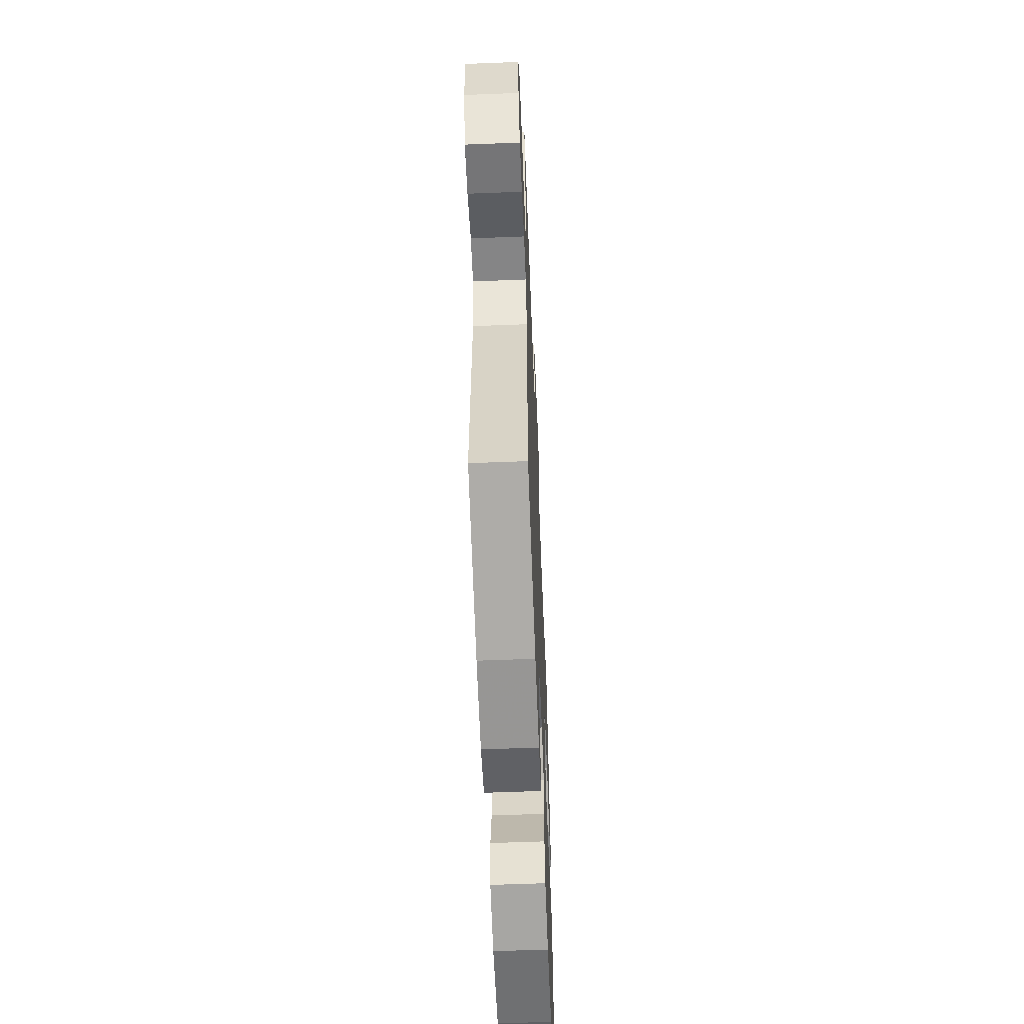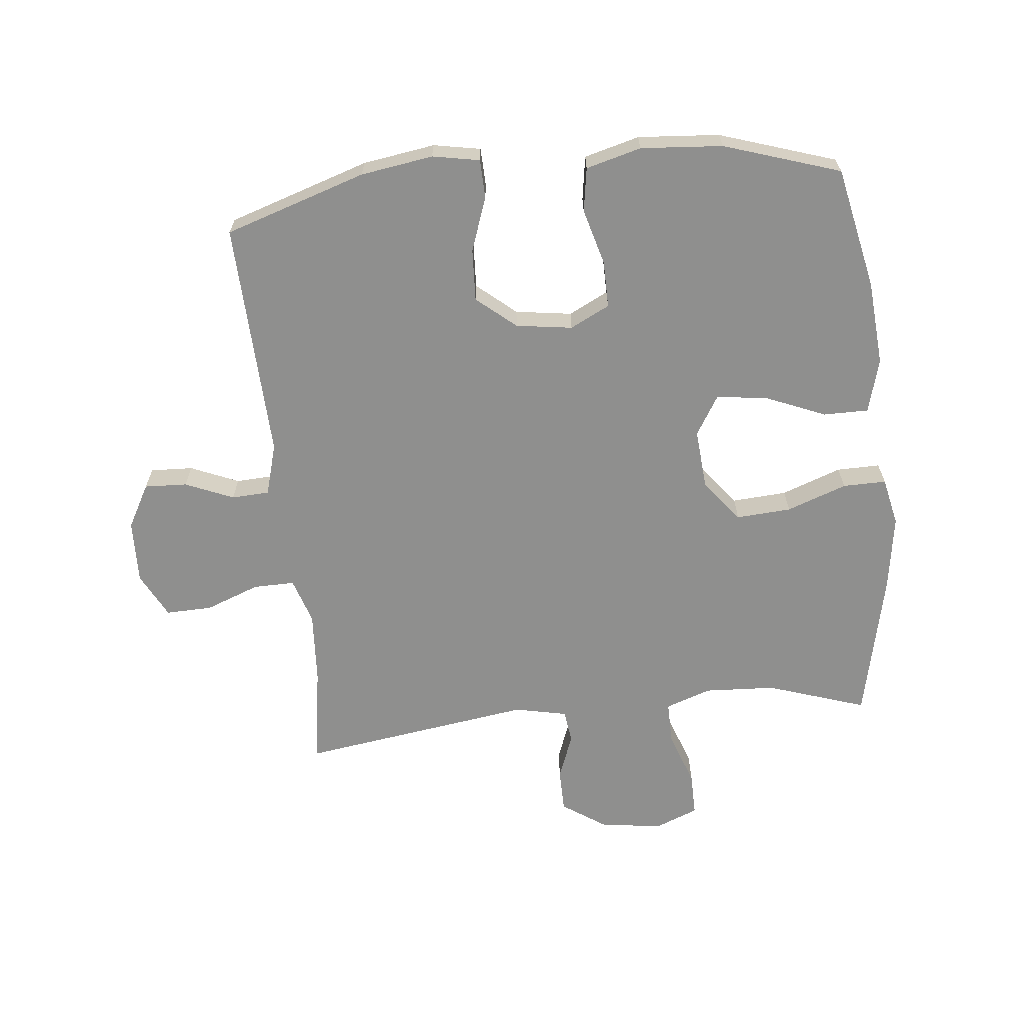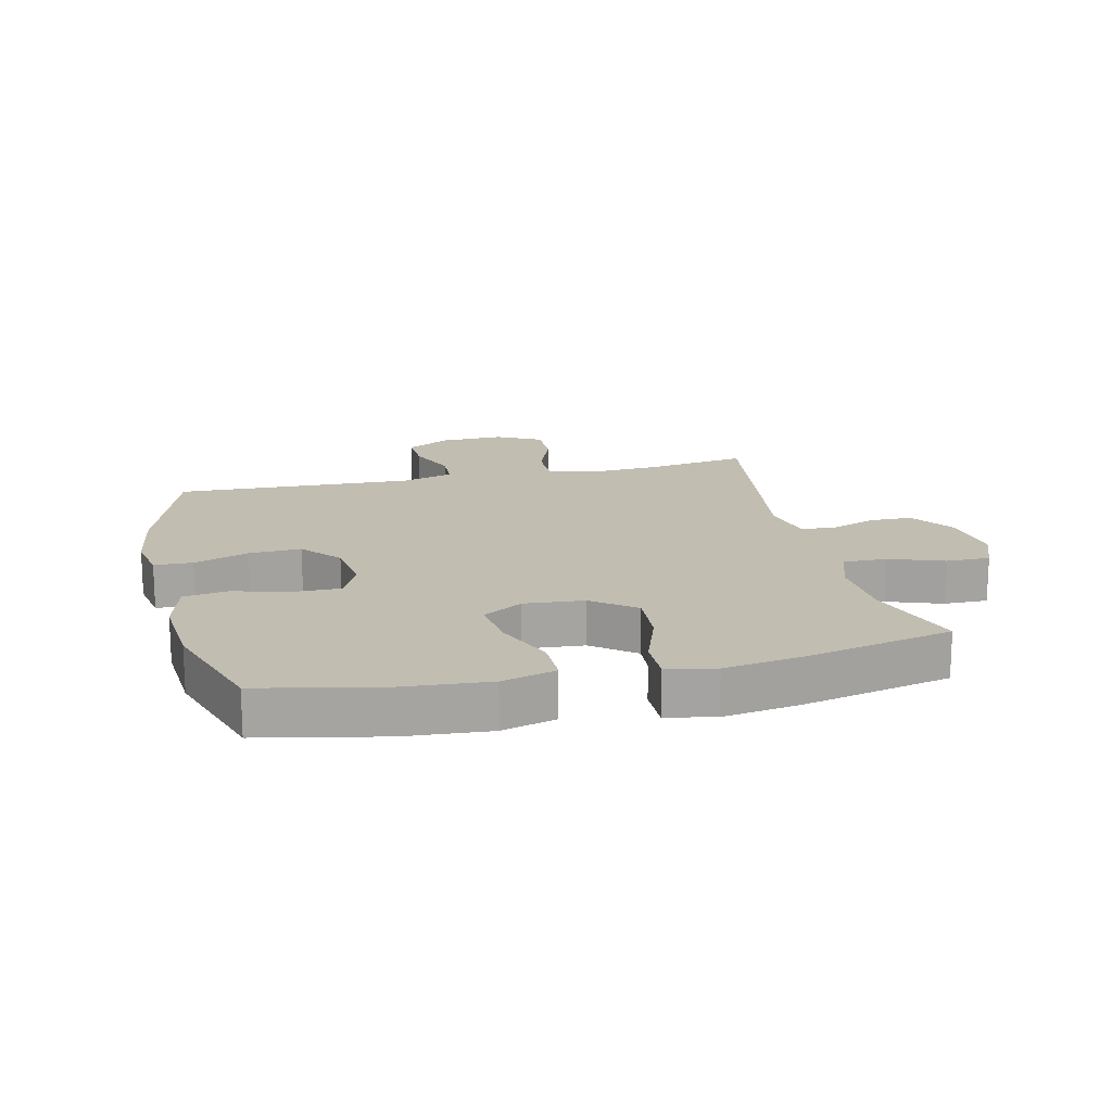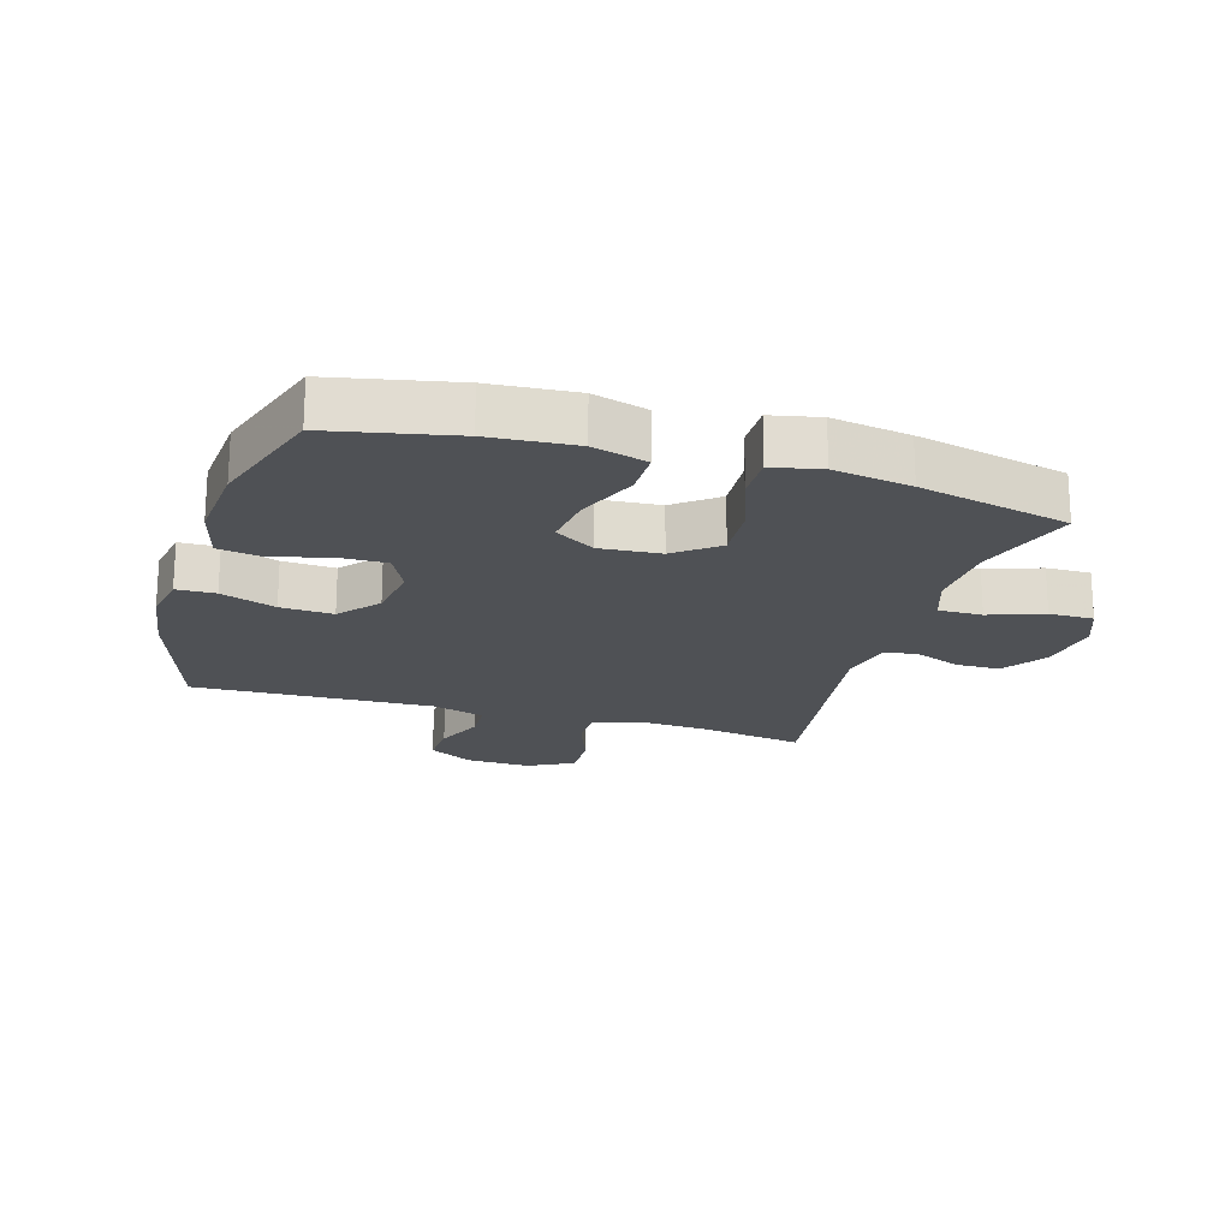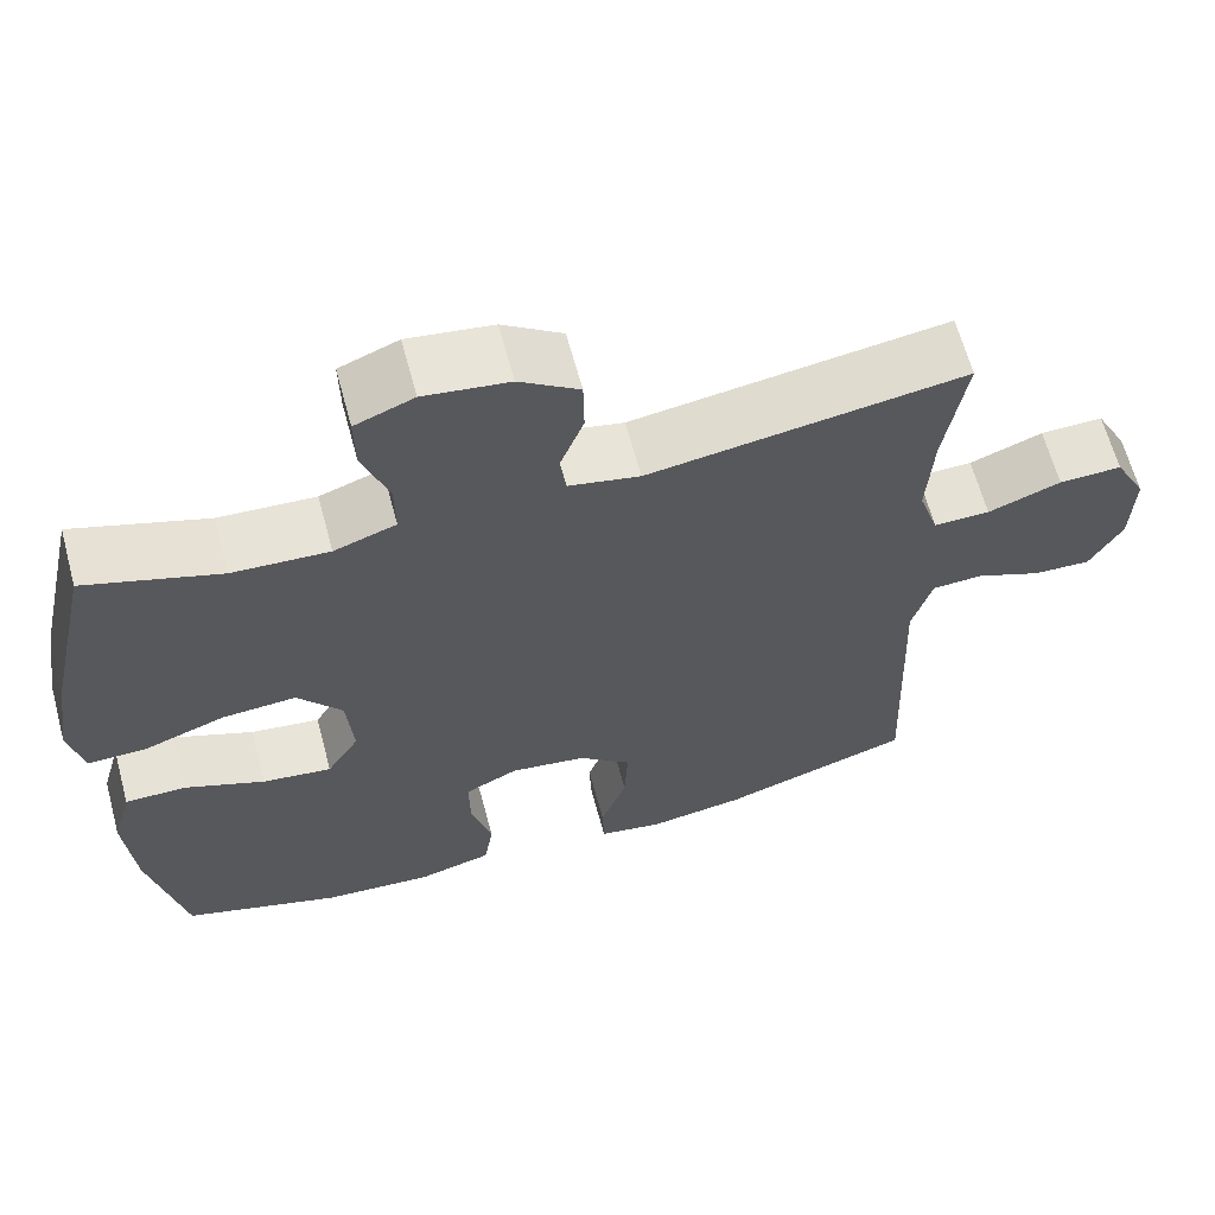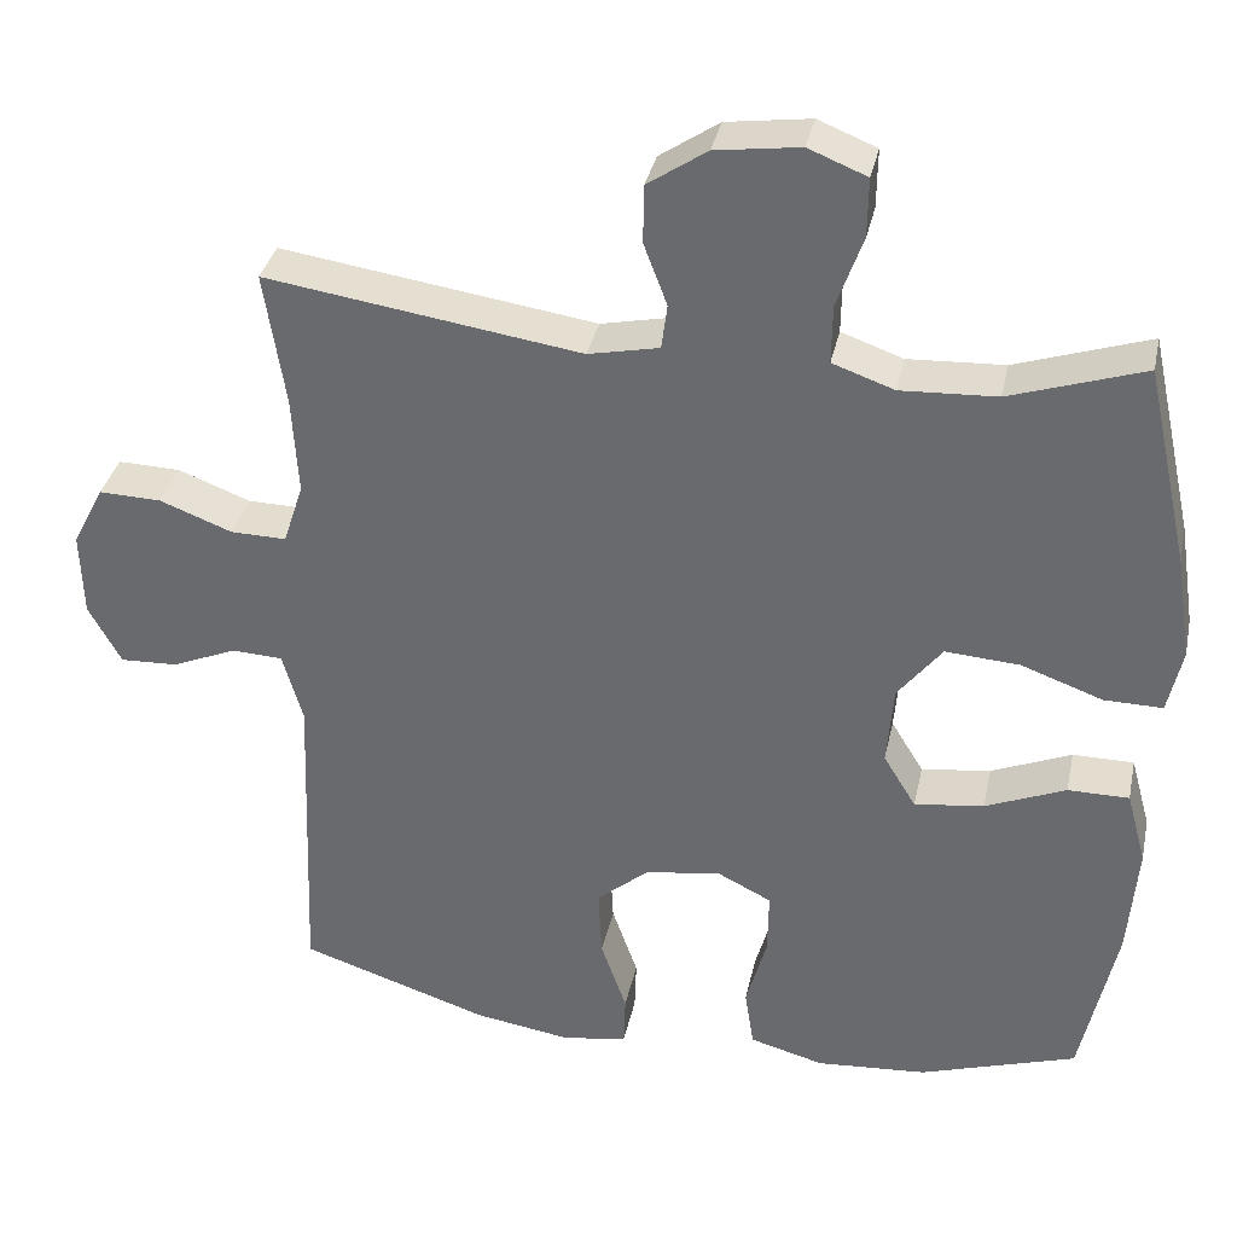
<metadata>
{"format":"obj","ext":"obj","renderer":"f3d","projection":"perspective","resolution":1024,"background":"white","views":[{"elev":-59.1,"azim":92.3,"up":"+Z"},{"elev":-65.1,"azim":-174.1,"up":"+Y"},{"elev":17.0,"azim":-103.3,"up":"+Y"},{"elev":-20.1,"azim":-106.9,"up":"+Y"},{"elev":63.8,"azim":-15.1,"up":"+Z"},{"elev":35.0,"azim":-168.0,"up":"+Z"}]}
</metadata>
<code>
v 0.5 0.07 -0.5
v 0.272 0.07 -0.574
v 0.155 0.07 -0.592
v 0.079 0.07 -0.578
v 0.077 0.07 -0.516
v 0.108 0.07 -0.428
v 0.112 0.07 -0.344
v 0.049 0.07 -0.291
v -0.042 0.07 -0.278
v -0.106 0.07 -0.31
v -0.105 0.07 -0.386
v -0.08 0.07 -0.476
v -0.091 0.07 -0.547
v -0.18 0.07 -0.571
v -0.312 0.07 -0.561
v -0.5 0.07 -0.5
v -0.542 0.07 -0.302
v -0.553 0.07 -0.165
v -0.529 0.07 -0.078
v -0.456 0.07 -0.078
v -0.36 0.07 -0.118
v -0.277 0.07 -0.129
v -0.238 0.07 -0.065
v -0.246 0.07 0.032
v -0.299 0.07 0.1
v -0.388 0.07 0.094
v -0.485 0.07 0.059
v -0.555 0.07 0.058
v -0.572 0.07 0.136
v -0.553 0.07 0.26
v -0.5 0.07 0.5
v -0.34 0.07 0.447
v -0.225 0.07 0.441
v -0.151 0.07 0.467
v -0.152 0.07 0.537
v -0.183 0.07 0.624
v -0.184 0.07 0.695
v -0.114 0.07 0.723
v -0.013 0.07 0.709
v 0.058 0.07 0.661
v 0.059 0.07 0.591
v 0.031 0.07 0.517
v 0.038 0.07 0.463
v 0.123 0.07 0.445
v 0.5 0.07 0.5
v 0.475 0.07 0.339
v 0.468 0.07 0.221
v 0.492 0.07 0.147
v 0.559 0.07 0.148
v 0.646 0.07 0.181
v 0.721 0.07 0.183
v 0.759 0.07 0.11
v 0.756 0.07 0.007
v 0.717 0.07 -0.064
v 0.648 0.07 -0.061
v 0.57 0.07 -0.028
v 0.509 0.07 -0.031
v 0.485 0.07 -0.115
v 0.5 0 -0.5
v 0.272 0 -0.574
v 0.155 0 -0.592
v 0.079 0 -0.578
v 0.077 0 -0.516
v 0.108 0 -0.428
v 0.112 0 -0.344
v 0.049 0 -0.291
v -0.042 0 -0.278
v -0.106 0 -0.31
v -0.105 0 -0.386
v -0.08 0 -0.476
v -0.091 0 -0.547
v -0.18 0 -0.571
v -0.312 0 -0.561
v -0.5 0 -0.5
v -0.542 0 -0.302
v -0.553 0 -0.165
v -0.529 0 -0.078
v -0.456 0 -0.078
v -0.36 0 -0.118
v -0.277 0 -0.129
v -0.238 0 -0.065
v -0.246 0 0.032
v -0.299 0 0.1
v -0.388 0 0.094
v -0.485 0 0.059
v -0.555 0 0.058
v -0.572 0 0.136
v -0.553 0 0.26
v -0.5 0 0.5
v -0.34 0 0.447
v -0.225 0 0.441
v -0.151 0 0.467
v -0.152 0 0.537
v -0.183 0 0.624
v -0.184 0 0.695
v -0.114 0 0.723
v -0.013 0 0.709
v 0.058 0 0.661
v 0.059 0 0.591
v 0.031 0 0.517
v 0.038 0 0.463
v 0.123 0 0.445
v 0.5 0 0.5
v 0.475 0 0.339
v 0.468 0 0.221
v 0.492 0 0.147
v 0.559 0 0.148
v 0.646 0 0.181
v 0.721 0 0.183
v 0.759 0 0.11
v 0.756 0 0.007
v 0.717 0 -0.064
v 0.648 0 -0.061
v 0.57 0 -0.028
v 0.509 0 -0.031
v 0.485 0 -0.115
f 53 54 55 56
f 53 56 57
f 52 53 57
f 49 50 51 52
f 48 49 52 57
f 47 48 57 58
f 44 45 46
f 43 44 46 47
f 39 40 41 42
f 39 42 43
f 38 39 43
f 35 36 37 38
f 34 35 38 43
f 33 34 43 47
f 29 30 31 32
f 26 27 28 29
f 25 26 29 32
f 24 25 32 33
f 18 19 20 21
f 18 21 22
f 17 18 22
f 16 17 22
f 15 16 22 23
f 11 12 13 14
f 10 11 14 15
f 3 4 5 6
f 3 6 7
f 2 3 7
f 1 2 7
f 58 1 7 8
f 23 24 33 47
f 10 15 23
f 9 10 23 47
f 8 9 47 58
f 114 113 112 111
f 115 114 111
f 115 111 110
f 110 109 108 107
f 115 110 107 106
f 116 115 106 105
f 104 103 102
f 105 104 102 101
f 100 99 98 97
f 101 100 97
f 101 97 96
f 96 95 94 93
f 101 96 93 92
f 105 101 92 91
f 90 89 88 87
f 87 86 85 84
f 90 87 84 83
f 91 90 83 82
f 79 78 77 76
f 80 79 76
f 80 76 75
f 80 75 74
f 81 80 74 73
f 72 71 70 69
f 73 72 69 68
f 64 63 62 61
f 65 64 61
f 65 61 60
f 65 60 59
f 66 65 59 116
f 105 91 82 81
f 81 73 68
f 105 81 68 67
f 116 105 67 66
f 1 59 60 2
f 2 60 61 3
f 3 61 62 4
f 4 62 63 5
f 5 63 64 6
f 6 64 65 7
f 7 65 66 8
f 8 66 67 9
f 9 67 68 10
f 10 68 69 11
f 11 69 70 12
f 12 70 71 13
f 13 71 72 14
f 14 72 73 15
f 15 73 74 16
f 16 74 75 17
f 17 75 76 18
f 18 76 77 19
f 19 77 78 20
f 20 78 79 21
f 21 79 80 22
f 22 80 81 23
f 23 81 82 24
f 24 82 83 25
f 25 83 84 26
f 26 84 85 27
f 27 85 86 28
f 28 86 87 29
f 29 87 88 30
f 30 88 89 31
f 31 89 90 32
f 32 90 91 33
f 33 91 92 34
f 34 92 93 35
f 35 93 94 36
f 36 94 95 37
f 37 95 96 38
f 38 96 97 39
f 39 97 98 40
f 40 98 99 41
f 41 99 100 42
f 42 100 101 43
f 43 101 102 44
f 44 102 103 45
f 45 103 104 46
f 46 104 105 47
f 47 105 106 48
f 48 106 107 49
f 49 107 108 50
f 50 108 109 51
f 51 109 110 52
f 52 110 111 53
f 53 111 112 54
f 54 112 113 55
f 55 113 114 56
f 56 114 115 57
f 57 115 116 58
f 58 116 59 1

</code>
